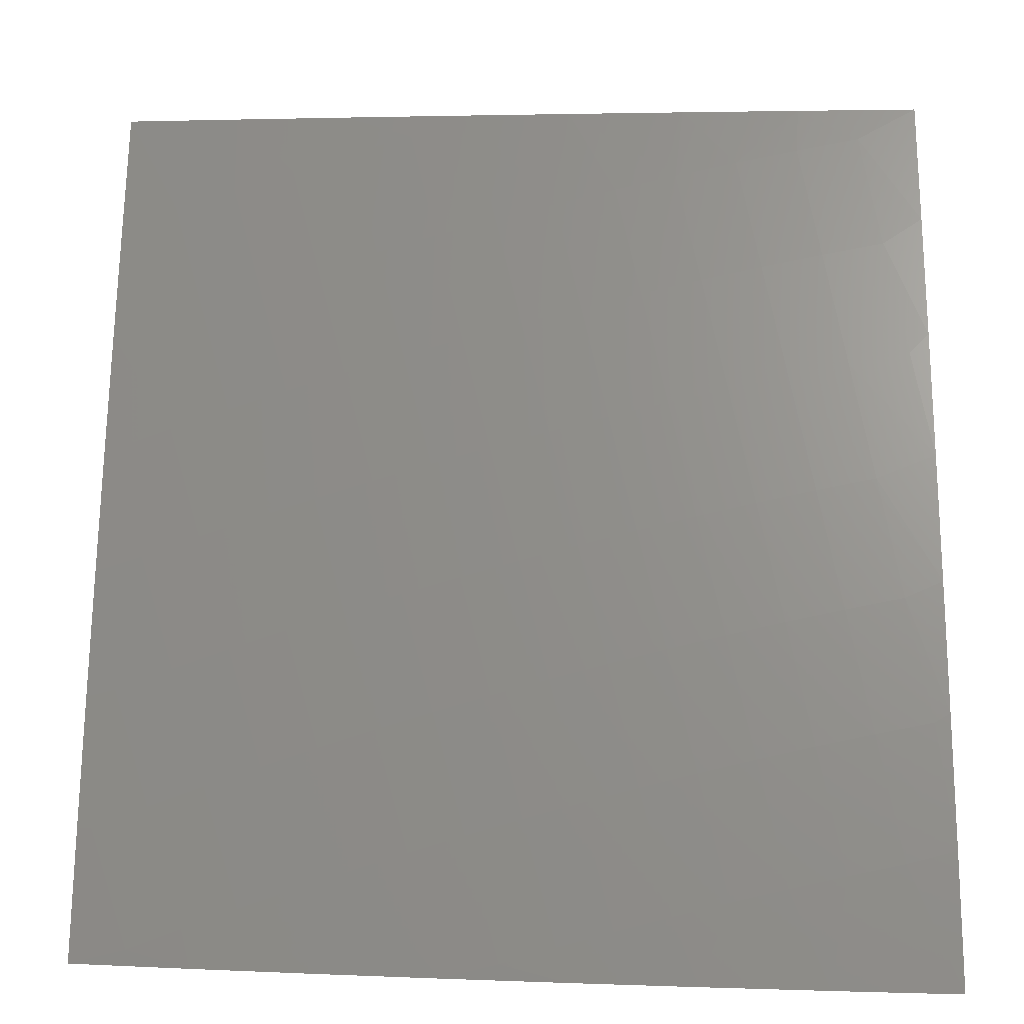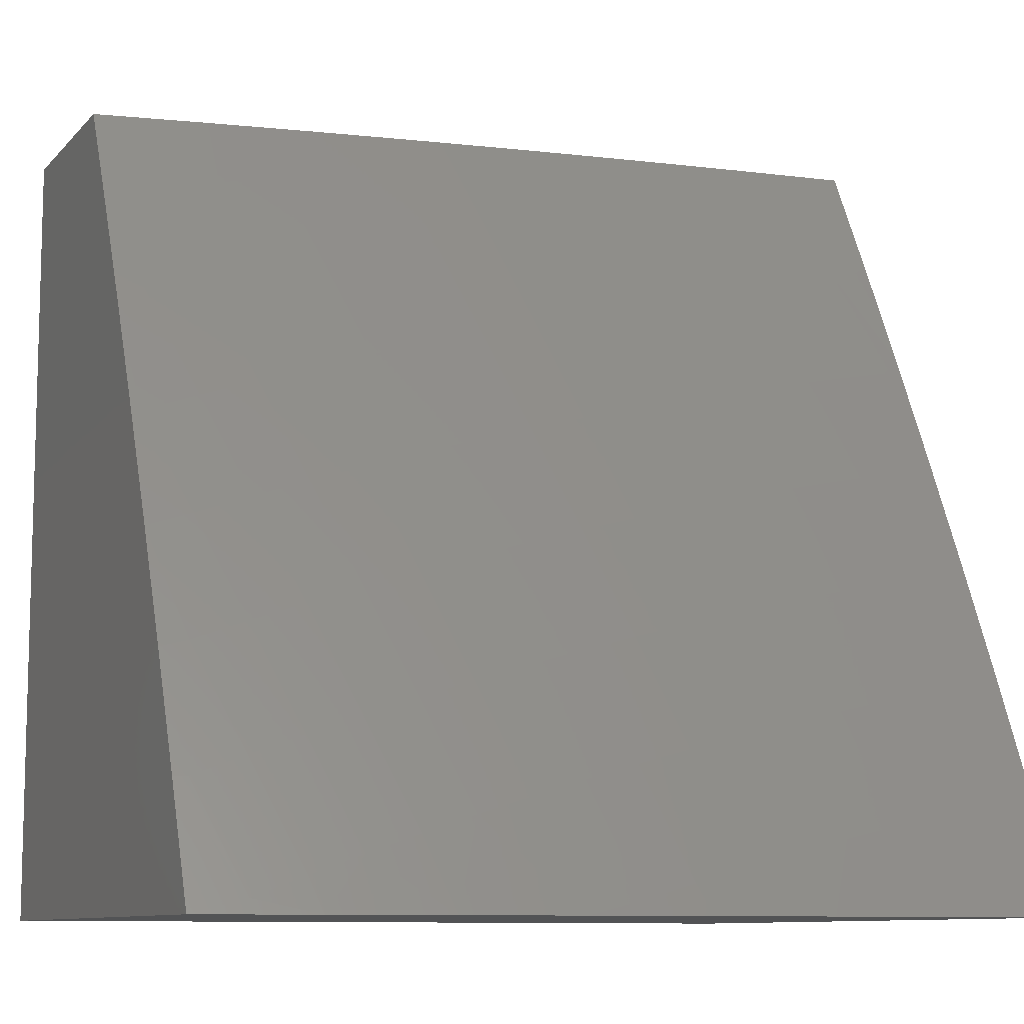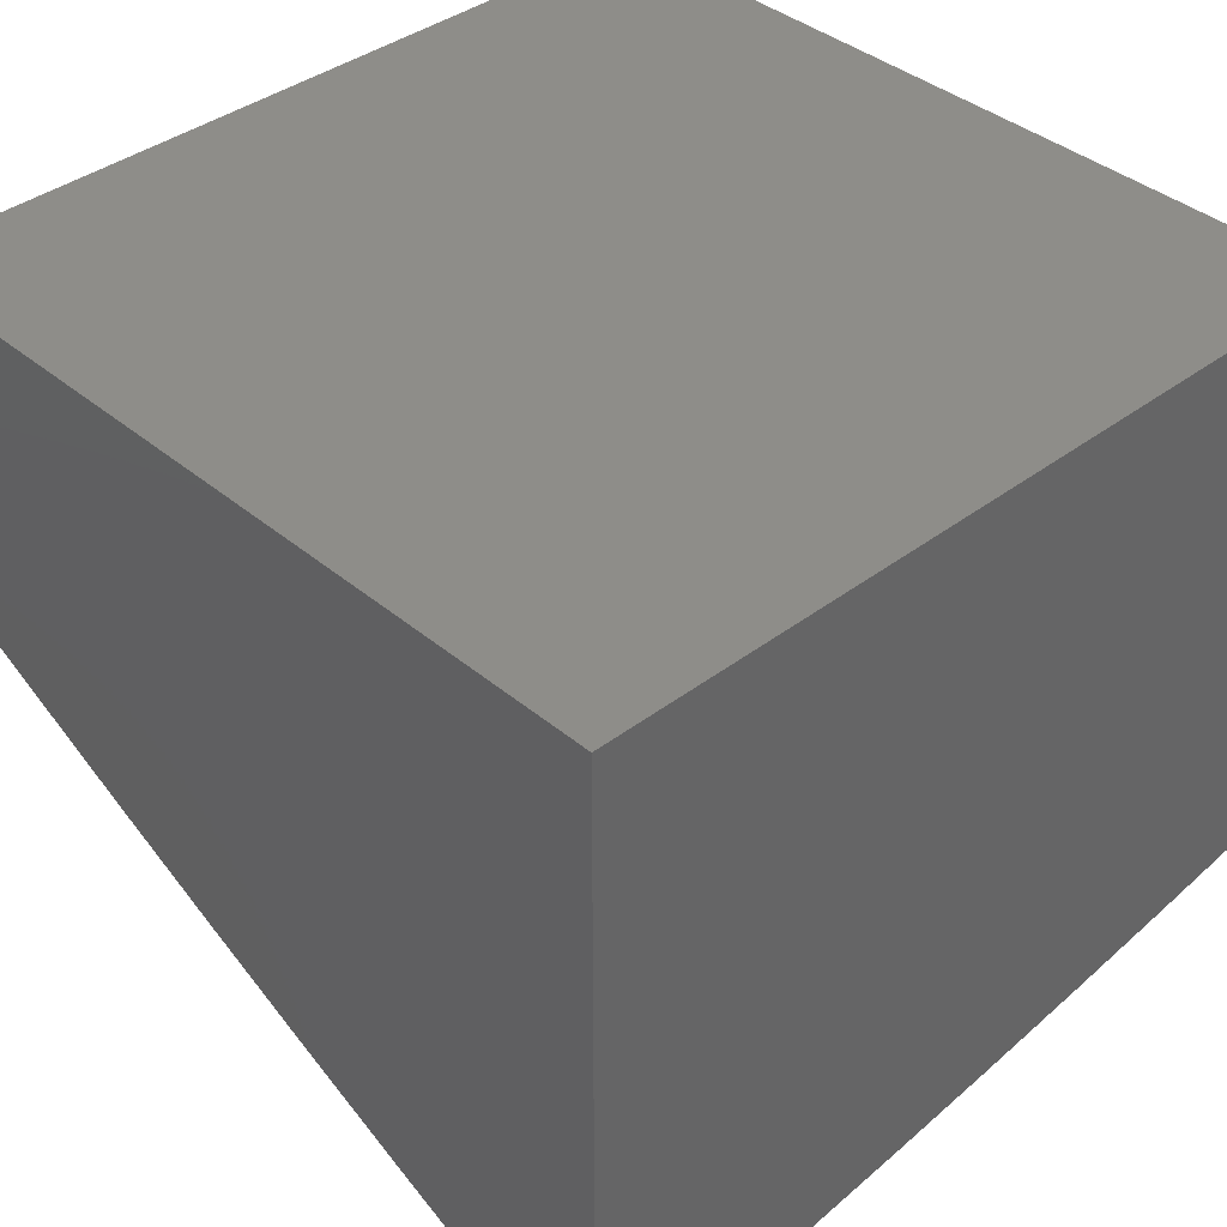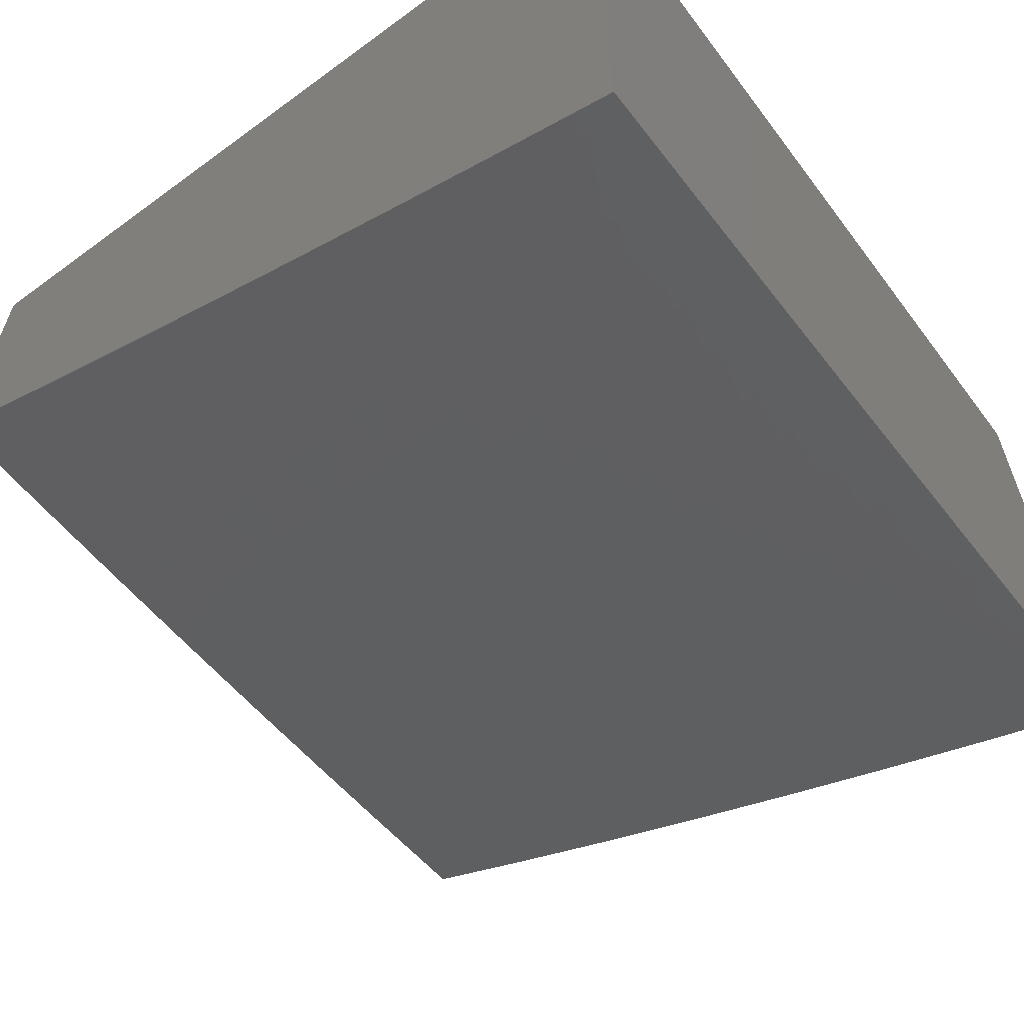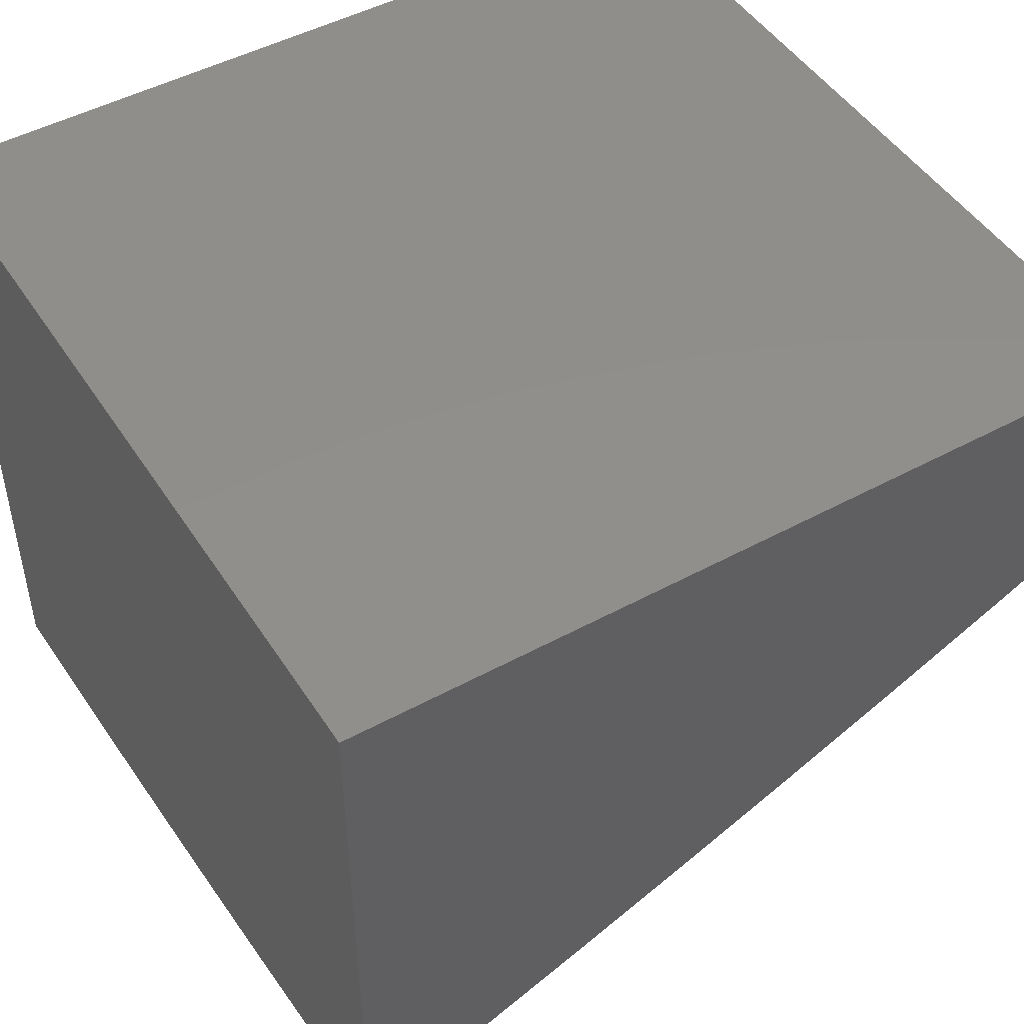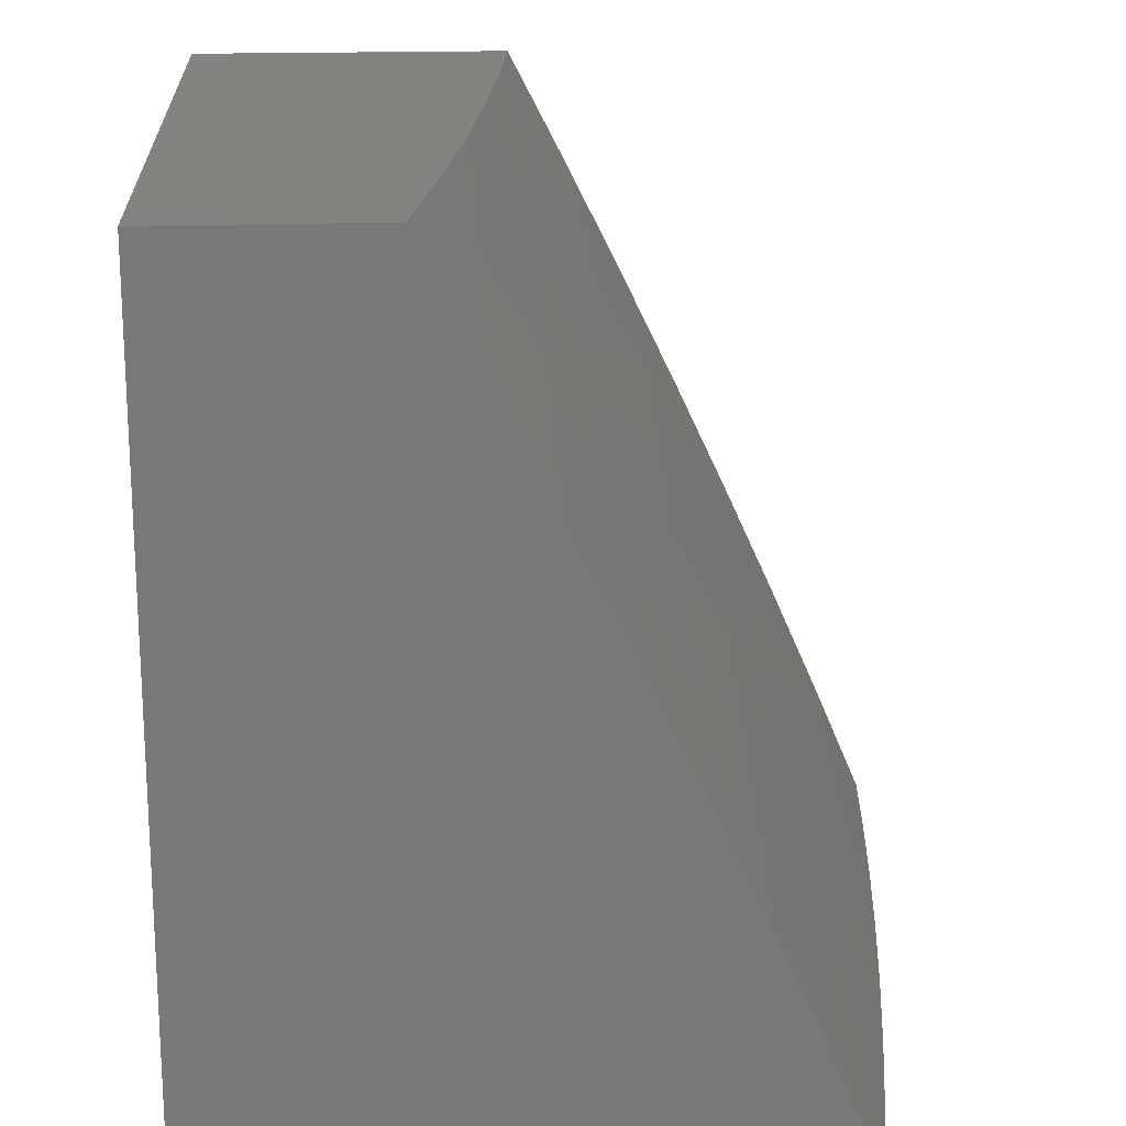
<metadata>
{"format":"stl","ext":"stl","renderer":"f3d","projection":"perspective","resolution":1024,"background":"white","views":[{"elev":3.0,"azim":-178.8,"up":"+Y"},{"elev":-9.6,"azim":156.1,"up":"+Y"},{"elev":38.9,"azim":-43.6,"up":"+Z"},{"elev":-62.0,"azim":-53.2,"up":"+Z"},{"elev":47.9,"azim":58.6,"up":"+Z"},{"elev":19.0,"azim":86.7,"up":"+Y"}]}
</metadata>
<code>
# stl→obj: 131 verts, 258 faces
v 2 5.145 -11.67
v 2 5 -11.73
v 1.933 5.017 -11.74
v 1.858 5 -11.76
v 1.87 5.041 -11.74
v 1.806 5.064 -11.74
v 1.852 5.194 -11.67
v 1.786 5.217 -11.67
v 1.83 5.347 -11.61
v 1.763 5.37 -11.61
v 1.805 5.499 -11.54
v 1.735 5.521 -11.54
v 1.776 5.651 -11.47
v 1.704 5.673 -11.47
v 1.743 5.802 -11.4
v 1.669 5.823 -11.4
v 1.706 5.952 -11.33
v 1.631 5.973 -11.33
v 1.716 6 -11.3
v 1.573 6 -11.32
v 1.555 5.993 -11.33
v 1.43 6 -11.34
v 1.447 5.882 -11.4
v 1.372 5.9 -11.4
v 1.415 5.752 -11.47
v 1.342 5.769 -11.47
v 1.382 5.62 -11.54
v 1.311 5.637 -11.54
v 1.35 5.488 -11.61
v 1.28 5.505 -11.61
v 1.317 5.355 -11.67
v 1.249 5.371 -11.67
v 1.284 5.221 -11.74
v 1.218 5.237 -11.74
v 1.251 5.087 -11.8
v 1.186 5.102 -11.8
v 1.143 5 -11.85
v 1.122 5.117 -11.8
v 1 5 -11.86
v 1.057 5.13 -11.8
v 1 5.145 -11.8
v 1.085 5.266 -11.74
v 1.018 5.279 -11.74
v 1.044 5.415 -11.67
v 1 5.29 -11.73
v 1 5.433 -11.67
v 1.715 5 -11.78
v 1.741 5.087 -11.74
v 1.72 5.239 -11.67
v 1.694 5.391 -11.61
v 1.665 5.543 -11.54
v 1.632 5.694 -11.47
v 1.595 5.844 -11.4
v 1.677 5.109 -11.74
v 1.573 5 -11.8
v 1.612 5.129 -11.74
v 1.507 5.017 -11.8
v 1.547 5.149 -11.74
v 1.482 5.169 -11.74
v 1.52 5.301 -11.67
v 1.452 5.32 -11.67
v 1.488 5.452 -11.61
v 1.419 5.47 -11.61
v 1.453 5.602 -11.54
v 1.43 5 -11.81
v 1.443 5.035 -11.8
v 1.416 5.187 -11.74
v 1.385 5.338 -11.67
v 1.379 5.053 -11.8
v 1.287 5 -11.83
v 1.315 5.07 -11.8
v 1.07 5.549 -11.61
v 1 5.576 -11.6
v 1.096 5.683 -11.54
v 1.024 5.696 -11.54
v 1.048 5.83 -11.47
v 1 5.718 -11.53
v 1 5.86 -11.46
v 1.072 5.962 -11.4
v 1 6 -11.39
v 1.144 6 -11.38
v 1.287 6 -11.36
v 1.222 5.933 -11.4
v 1.147 5.948 -11.4
v 1.121 5.816 -11.47
v 1.297 5.917 -11.4
v 1.781 5.93 -11.33
v 1.858 6 -11.28
v 1.856 5.907 -11.33
v 2 6 -11.26
v 1.931 5.883 -11.33
v 2 5.86 -11.33
v 1.889 5.756 -11.4
v 1.962 5.731 -11.4
v 1.918 5.604 -11.47
v 2 5.719 -11.4
v 1.989 5.579 -11.47
v 2 5.576 -11.47
v 1.944 5.452 -11.54
v 2 5.434 -11.54
v 1.898 5.323 -11.61
v 1.965 5.299 -11.61
v 1.918 5.17 -11.67
v 2 5.29 -11.61
v 1.983 5.146 -11.67
v 1.875 5.476 -11.54
v 1.847 5.628 -11.47
v 1.816 5.779 -11.4
v 1.653 5.261 -11.67
v 1.626 5.413 -11.61
v 1.595 5.564 -11.54
v 1.56 5.714 -11.47
v 1.521 5.864 -11.4
v 1.587 5.281 -11.67
v 1.35 5.204 -11.74
v 1.524 5.583 -11.54
v 1.557 5.433 -11.61
v 1.487 5.733 -11.47
v 1.151 5.252 -11.74
v 1.181 5.387 -11.67
v 1.113 5.401 -11.67
v 1.21 5.52 -11.61
v 1.14 5.535 -11.61
v 1.239 5.653 -11.54
v 1.168 5.669 -11.54
v 1.268 5.786 -11.47
v 1.195 5.801 -11.47
v 1 6 -11
v 1 5 -11
v 2 5 -11
v 2 6 -11
f 1 2 3
f 3 2 4
f 3 4 5
f 5 4 6
f 5 6 7
f 7 6 8
f 7 8 9
f 9 8 10
f 9 10 11
f 11 10 12
f 11 12 13
f 13 12 14
f 13 14 15
f 15 14 16
f 15 16 17
f 17 16 18
f 17 18 19
f 19 18 20
f 20 18 21
f 20 21 22
f 22 21 23
f 22 23 24
f 24 23 25
f 24 25 26
f 26 25 27
f 26 27 28
f 28 27 29
f 28 29 30
f 30 29 31
f 30 31 32
f 32 31 33
f 32 33 34
f 34 33 35
f 34 35 36
f 36 35 37
f 36 37 38
f 38 37 39
f 38 39 40
f 40 39 41
f 40 41 42
f 42 41 43
f 42 43 44
f 44 43 45
f 44 45 46
f 4 47 6
f 6 47 48
f 6 48 8
f 8 48 49
f 8 49 10
f 10 49 50
f 10 50 12
f 12 50 51
f 12 51 14
f 14 51 52
f 14 52 16
f 16 52 53
f 16 53 18
f 18 53 21
f 48 47 54
f 54 47 55
f 54 55 56
f 56 55 57
f 56 57 58
f 58 57 59
f 58 59 60
f 60 59 61
f 60 61 62
f 62 61 63
f 62 63 64
f 64 63 27
f 64 27 25
f 55 65 57
f 57 65 66
f 57 66 59
f 59 66 67
f 59 67 61
f 61 67 68
f 61 68 63
f 63 68 29
f 63 29 27
f 66 65 69
f 69 65 70
f 69 70 71
f 71 70 35
f 71 35 33
f 70 37 35
f 41 45 43
f 44 46 72
f 72 46 73
f 72 73 74
f 74 73 75
f 74 75 76
f 76 75 77
f 76 77 78
f 73 77 75
f 76 78 79
f 79 78 80
f 79 80 81
f 82 83 81
f 81 83 84
f 81 84 79
f 79 84 85
f 79 85 76
f 76 85 74
f 83 82 86
f 86 82 22
f 86 22 24
f 17 19 87
f 87 19 88
f 87 88 89
f 89 88 90
f 89 90 91
f 91 90 92
f 91 92 93
f 93 92 94
f 93 94 95
f 95 94 96
f 95 96 97
f 97 96 98
f 97 98 99
f 99 98 100
f 99 100 101
f 101 100 102
f 101 102 103
f 103 102 104
f 103 104 105
f 105 104 1
f 105 1 3
f 92 96 94
f 100 104 102
f 103 105 3
f 3 5 103
f 103 5 7
f 103 7 101
f 101 7 9
f 101 9 106
f 106 9 11
f 106 11 107
f 107 11 13
f 107 13 108
f 108 13 15
f 108 15 87
f 87 15 17
f 99 101 106
f 97 99 95
f 95 99 106
f 95 106 107
f 93 95 107
f 56 109 54
f 54 109 49
f 54 49 48
f 49 109 50
f 50 109 110
f 50 110 51
f 51 110 111
f 51 111 52
f 52 111 112
f 52 112 53
f 53 112 113
f 53 113 21
f 21 113 23
f 109 56 114
f 114 56 58
f 114 58 60
f 93 107 108
f 91 93 89
f 89 93 108
f 89 108 87
f 66 69 67
f 67 69 115
f 67 115 68
f 68 115 31
f 68 31 29
f 62 116 117
f 117 116 111
f 117 111 110
f 111 116 112
f 112 116 118
f 112 118 113
f 113 118 23
f 118 116 64
f 64 116 62
f 114 60 117
f 117 60 62
f 114 117 110
f 71 33 115
f 115 33 31
f 118 64 25
f 25 23 118
f 69 71 115
f 34 36 119
f 119 36 38
f 119 38 42
f 42 38 40
f 32 34 120
f 120 34 119
f 120 119 121
f 121 119 42
f 121 42 44
f 30 32 122
f 122 32 120
f 122 120 123
f 123 120 121
f 123 121 72
f 72 121 44
f 28 30 124
f 124 30 122
f 124 122 125
f 125 122 123
f 125 123 74
f 74 123 72
f 26 28 126
f 126 28 124
f 126 124 127
f 127 124 125
f 127 125 85
f 85 125 74
f 24 26 86
f 86 26 126
f 86 126 83
f 83 126 127
f 83 127 84
f 84 127 85
f 114 110 109
f 80 78 128
f 128 78 77
f 128 77 129
f 129 77 73
f 129 73 46
f 46 45 129
f 129 45 41
f 129 41 39
f 39 37 129
f 129 37 70
f 129 70 65
f 65 55 129
f 129 55 130
f 130 55 47
f 130 47 4
f 4 2 130
f 131 128 130
f 130 128 129
f 90 88 131
f 131 88 19
f 131 19 128
f 128 19 20
f 128 20 22
f 22 82 128
f 128 82 81
f 128 81 80
f 2 1 130
f 130 1 104
f 130 104 100
f 100 98 130
f 130 98 96
f 130 96 92
f 90 131 92
f 92 131 130

</code>
